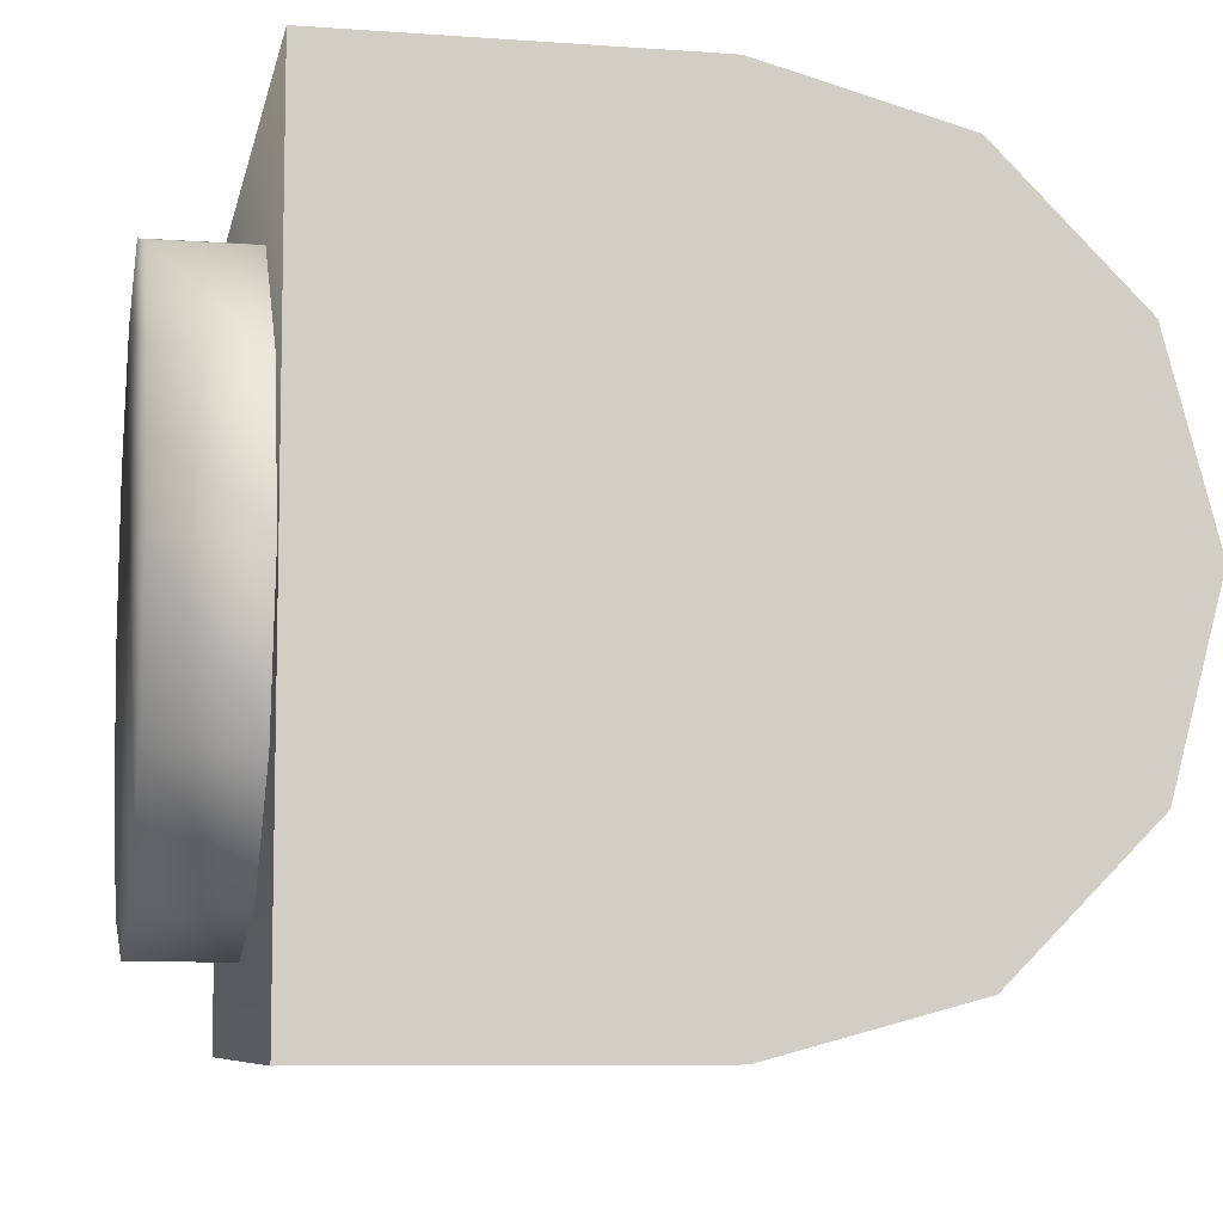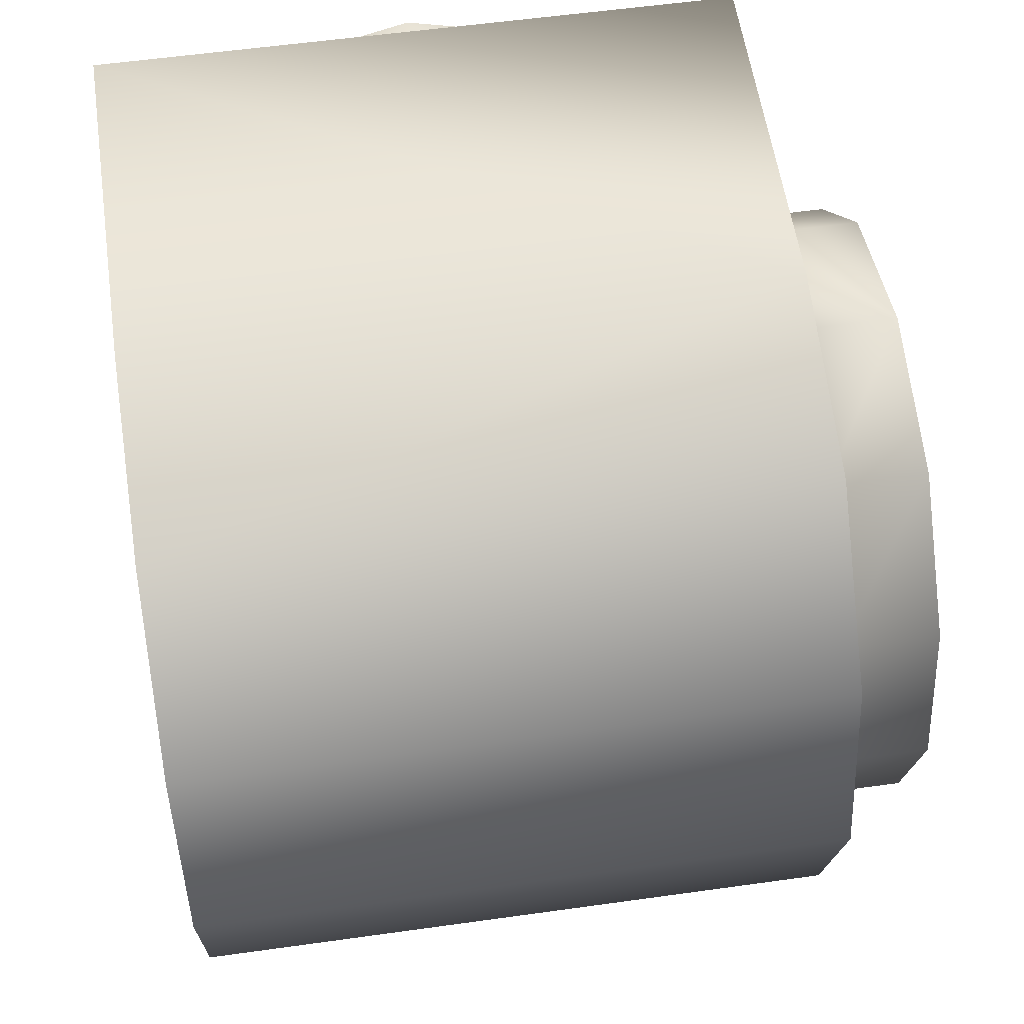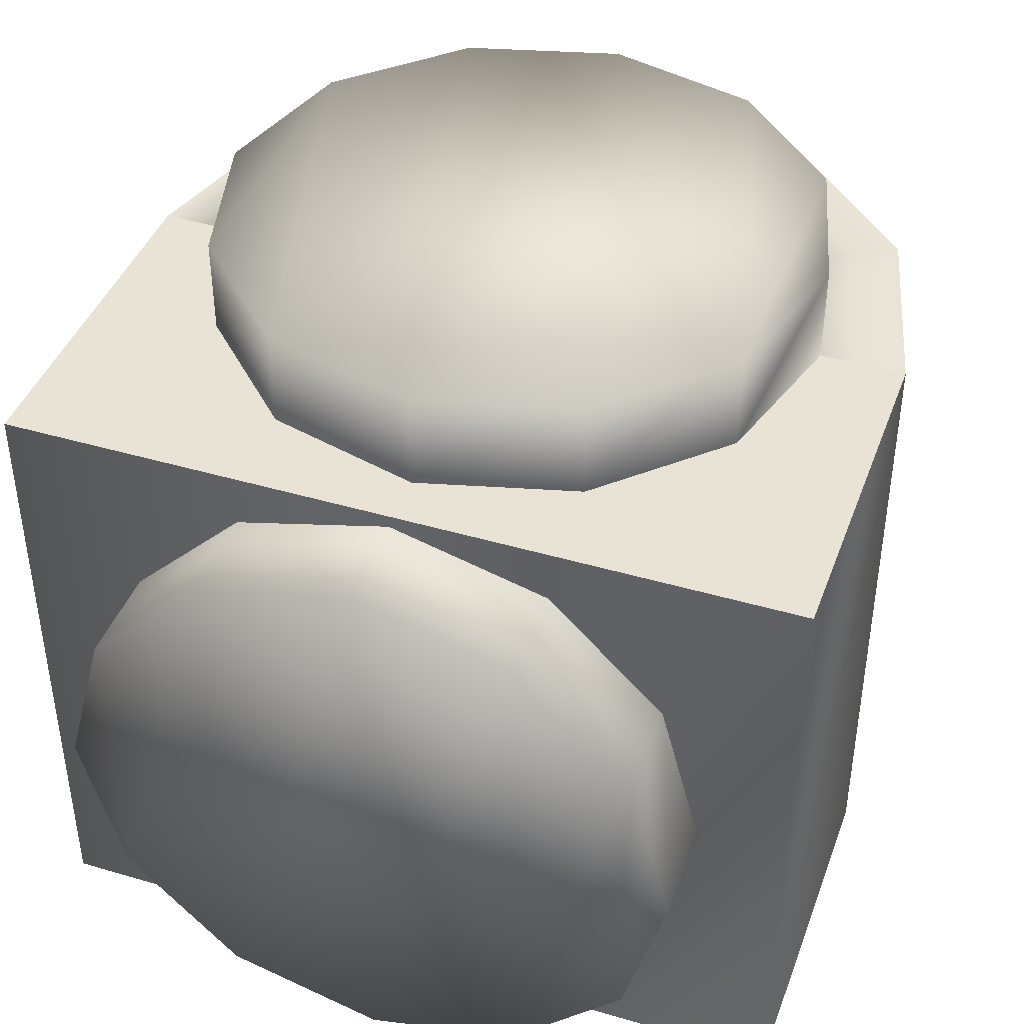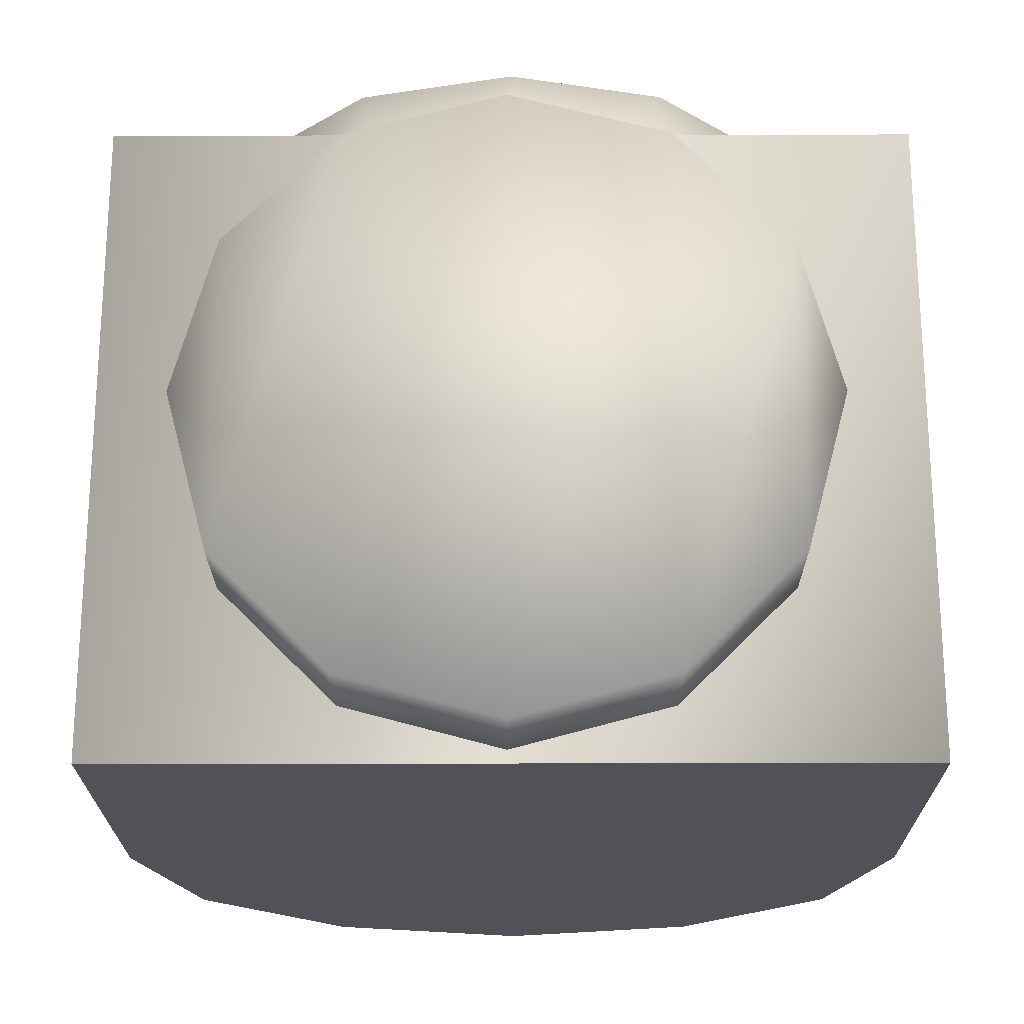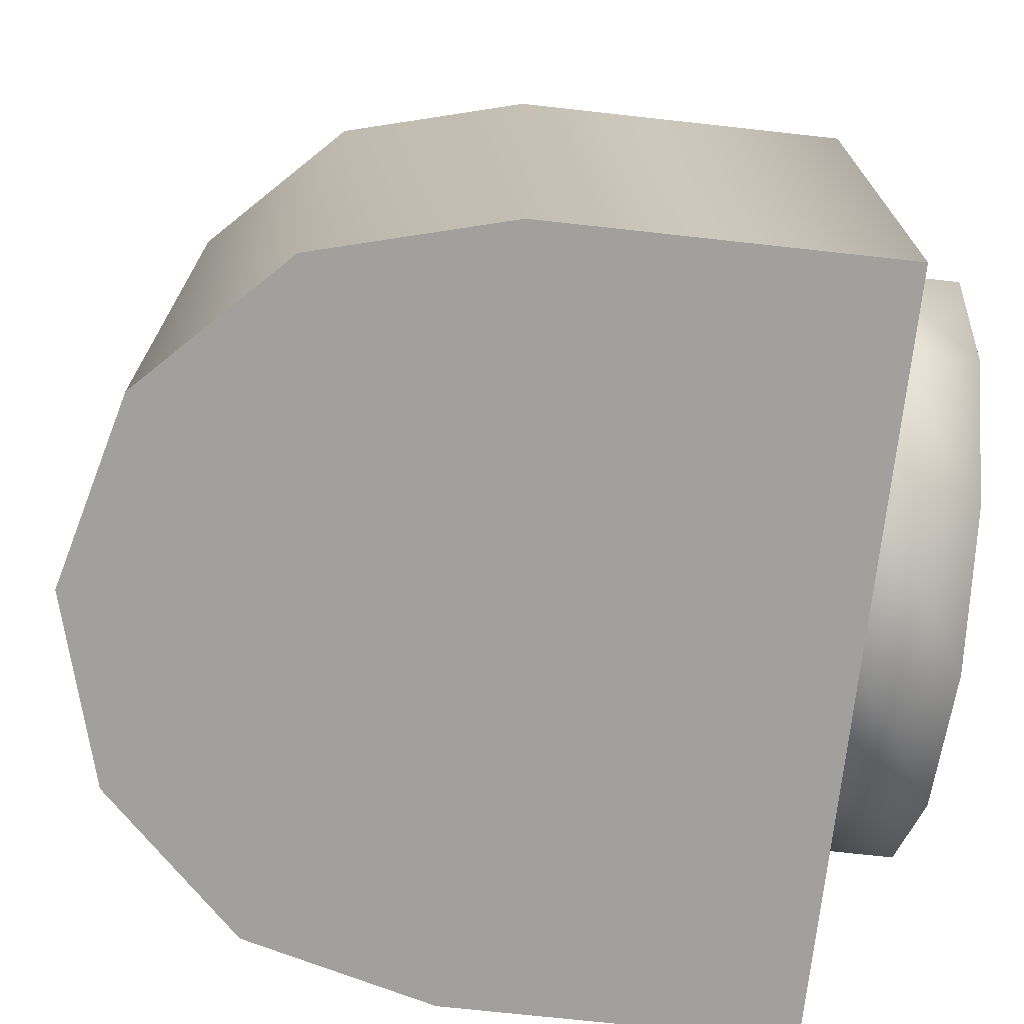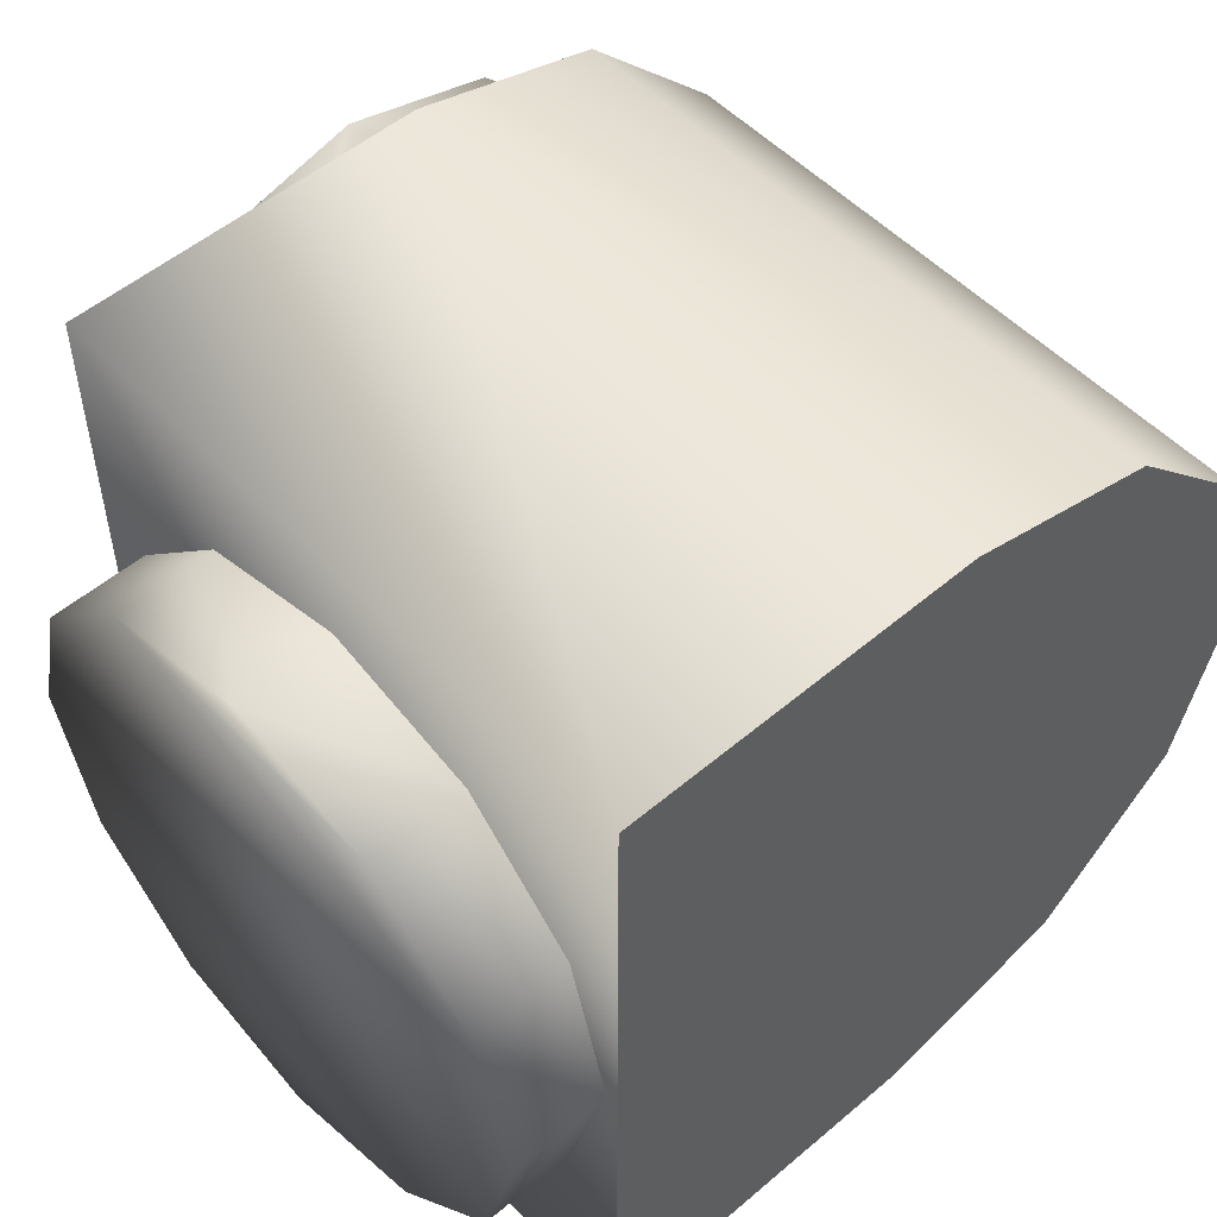
<metadata>
{"format":"obj","ext":"obj","renderer":"f3d","projection":"perspective","resolution":1024,"background":"white","views":[{"elev":-7.9,"azim":168.7,"up":"+Y"},{"elev":57.0,"azim":-98.3,"up":"+Y"},{"elev":42.1,"azim":109.5,"up":"+Z"},{"elev":-21.4,"azim":90.2,"up":"+Z"},{"elev":-71.7,"azim":-6.3,"up":"+Z"},{"elev":52.7,"azim":137.7,"up":"+Y"}]}
</metadata>
<code>
v 31.19 10.59 -18.34
v 24.48 -0.0001 -21.18
v 31.19 -0.0001 -21.18
v 24.48 10.59 -18.34
v 31.19 18.34 -10.59
v 24.48 18.34 -10.59
v 31.19 21.18 0
v 24.48 21.18 0
v 24.48 18.34 10.59
v 31.19 18.34 10.59
v 24.48 10.59 18.34
v 31.19 10.59 18.34
v 24.48 -0.0001 21.18
v 31.19 -0.0001 21.18
v 24.48 -10.59 18.34
v 31.19 -10.59 18.34
v 24.48 -18.34 10.59
v 31.19 -18.34 10.59
v 24.48 -21.18 0
v 31.19 -21.18 0
v 31.19 -18.34 -10.59
v 24.48 -18.34 -10.59
v 24.48 -10.59 -18.34
v 31.19 -10.59 -18.34
v 18.19 10.81 28.76
v 21.03 0.2193 22.05
v 21.03 0.2193 28.76
v 18.19 10.81 22.05
v 10.44 18.56 28.76
v 10.44 18.56 22.05
v -0.1508 21.4 28.76
v -0.1508 21.4 22.05
v -10.74 18.56 22.05
v -10.74 18.56 28.76
v -18.49 10.81 22.05
v -18.49 10.81 28.76
v -21.33 0.2193 22.05
v -21.33 0.2193 28.76
v -18.49 -10.37 22.05
v -18.49 -10.37 28.76
v -10.74 -18.12 22.05
v -10.74 -18.12 28.76
v -0.1509 -20.96 22.05
v -0.1509 -20.96 28.76
v 10.44 -18.12 28.76
v 10.44 -18.12 22.05
v -27.16 0.2193 22.05
v -23.54 -13.29 22.05
v 18.19 -10.37 22.05
v 18.19 -10.37 28.76
v -0.1508 27.23 -22.05
v -13.66 -23.17 -22.05
v -0.1509 -26.79 -22.05
v -13.66 23.61 -22.05
v -23.54 13.73 22.05
v -13.66 23.61 22.05
v -13.66 -23.17 22.05
v -0.1508 27.23 22.05
v -0.1509 -26.79 22.05
v -13.66 23.61 -22.05
v -0.1508 27.23 22.05
v -13.66 23.61 22.05
v -0.1508 27.23 -22.05
v 24.48 27.23 -22.05
v 24.48 -26.79 -22.05
v -23.54 13.73 -22.05
v -23.54 13.73 22.05
v 24.48 27.23 22.05
v 24.48 -26.79 22.05
v -27.16 0.2194 -22.05
v -27.16 0.2193 22.05
v -23.54 -13.29 -22.05
v -23.54 -13.29 22.05
v 24.48 27.23 22.05
v 24.48 -26.79 -22.05
v 24.48 -26.79 22.05
v 24.48 27.23 -22.05
v -13.66 -23.17 -22.05
v -13.66 -23.17 22.05
v -0.1509 -26.79 22.05
v -0.1509 -26.79 -22.05
v -23.54 -13.29 -22.05
v -23.54 13.73 -22.05
v -27.16 0.2194 -22.05
o 11_Canadarm2_06_Cylinder_007
f 1 2 3
f 1 4 2
f 5 4 1
f 5 6 4
f 7 6 5
f 7 8 6
f 9 7 10
f 8 7 9
f 11 10 12
f 9 10 11
f 13 12 14
f 11 12 13
f 15 14 16
f 13 14 15
f 17 16 18
f 15 16 17
f 19 18 20
f 17 18 19
f 21 19 20
f 21 22 19
f 3 23 24
f 3 2 23
f 24 22 21
f 24 23 22
f 18 21 20
f 16 21 18
f 16 24 21
f 14 24 16
f 14 3 24
f 12 3 14
f 12 1 3
f 10 1 12
f 10 5 1
f 7 5 10
f 25 26 27
f 25 28 26
f 29 28 25
f 29 30 28
f 31 30 29
f 31 32 30
f 33 31 34
f 32 31 33
f 35 34 36
f 33 34 35
f 37 36 38
f 35 36 37
f 39 38 40
f 37 38 39
f 41 40 42
f 39 40 41
f 43 42 44
f 41 42 43
f 45 43 44
f 45 46 43
f 47 39 48
f 47 37 39
f 27 49 50
f 27 26 49
f 50 46 45
f 50 49 46
f 42 45 44
f 42 50 45
f 40 50 42
f 40 27 50
f 38 27 40
f 38 25 27
f 36 25 38
f 36 29 25
f 34 29 36
f 34 31 29
f 51 52 53
f 51 54 52
f 55 33 35
f 56 33 55
f 48 41 57
f 48 39 41
f 47 35 37
f 55 35 47
f 56 32 33
f 56 58 32
f 57 43 59
f 41 43 57
f 60 61 62
f 63 61 60
f 64 53 65
f 64 51 53
f 66 62 67
f 60 62 66
f 59 68 69
f 58 68 59
f 70 67 71
f 66 67 70
f 72 71 73
f 70 71 72
f 74 75 76
f 74 77 75
f 78 73 79
f 72 73 78
f 75 80 76
f 81 80 75
f 81 79 80
f 78 79 81
f 61 77 74
f 61 63 77
f 54 82 52
f 54 83 82
f 82 83 84

</code>
